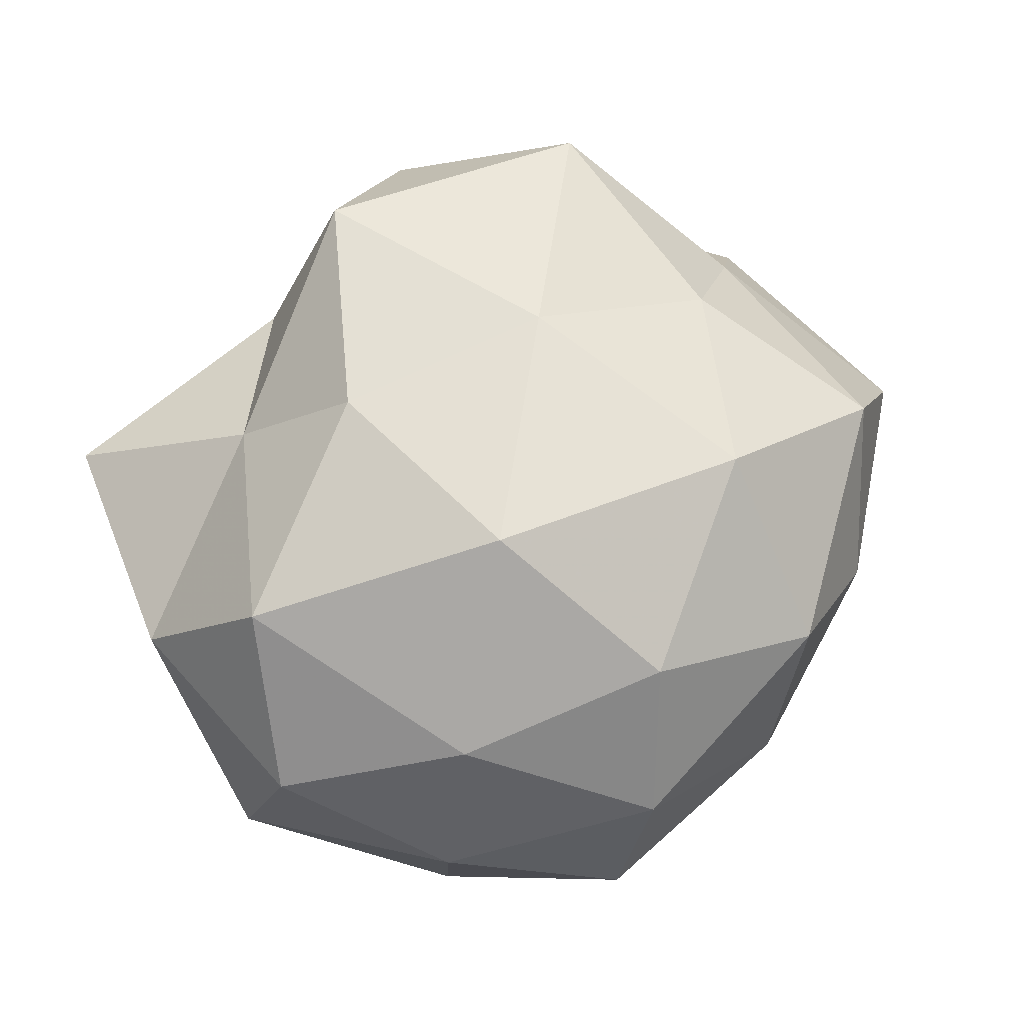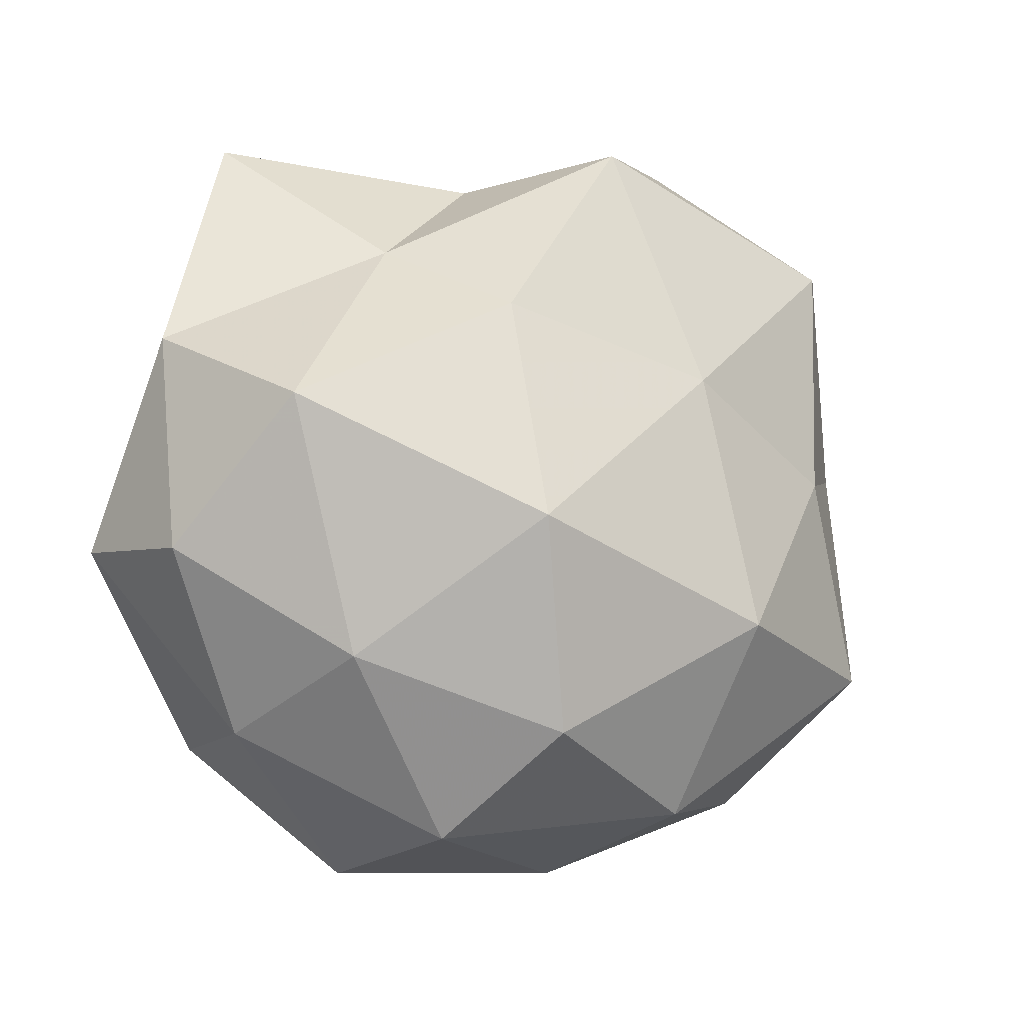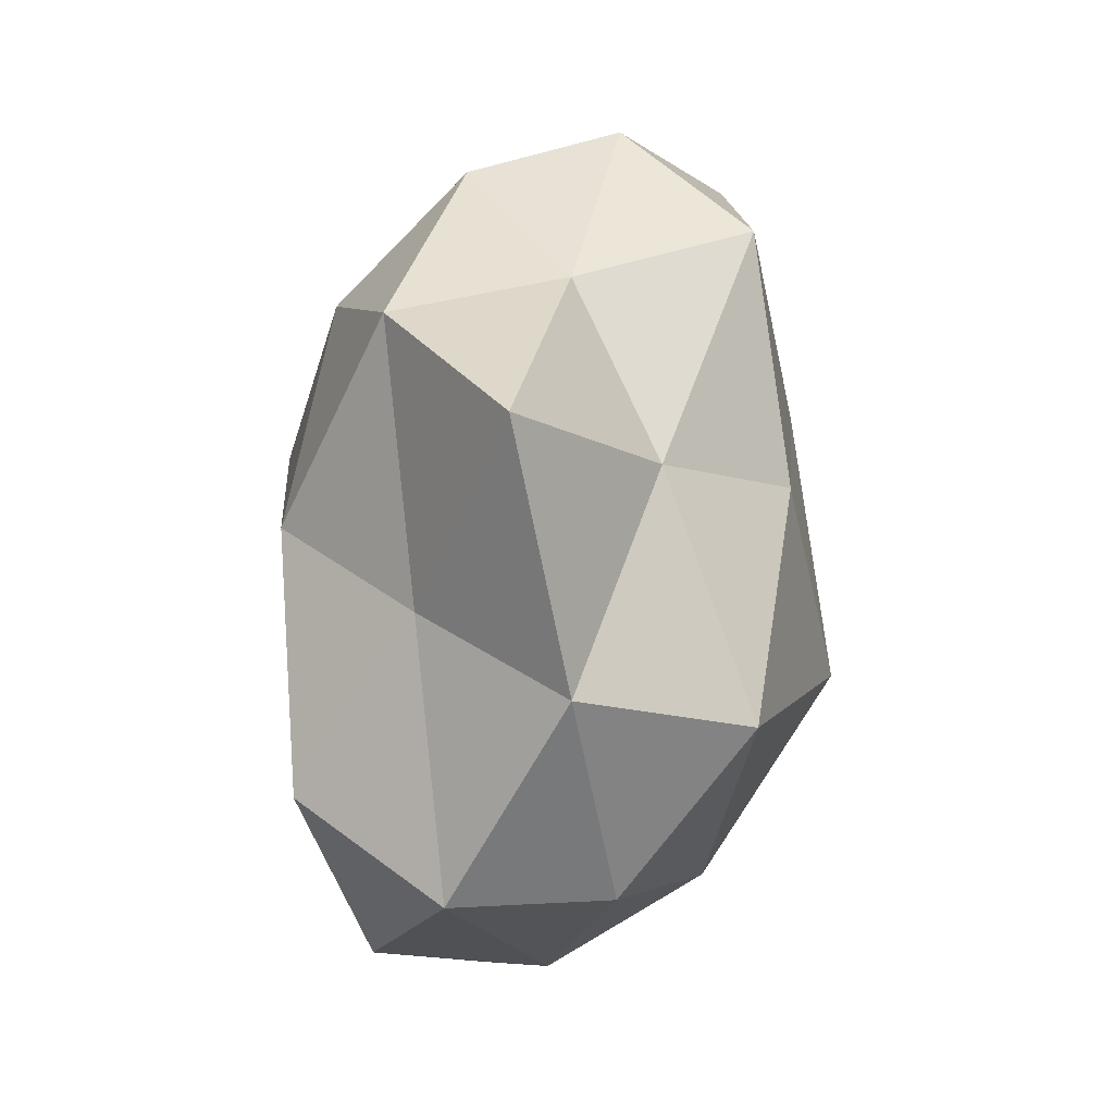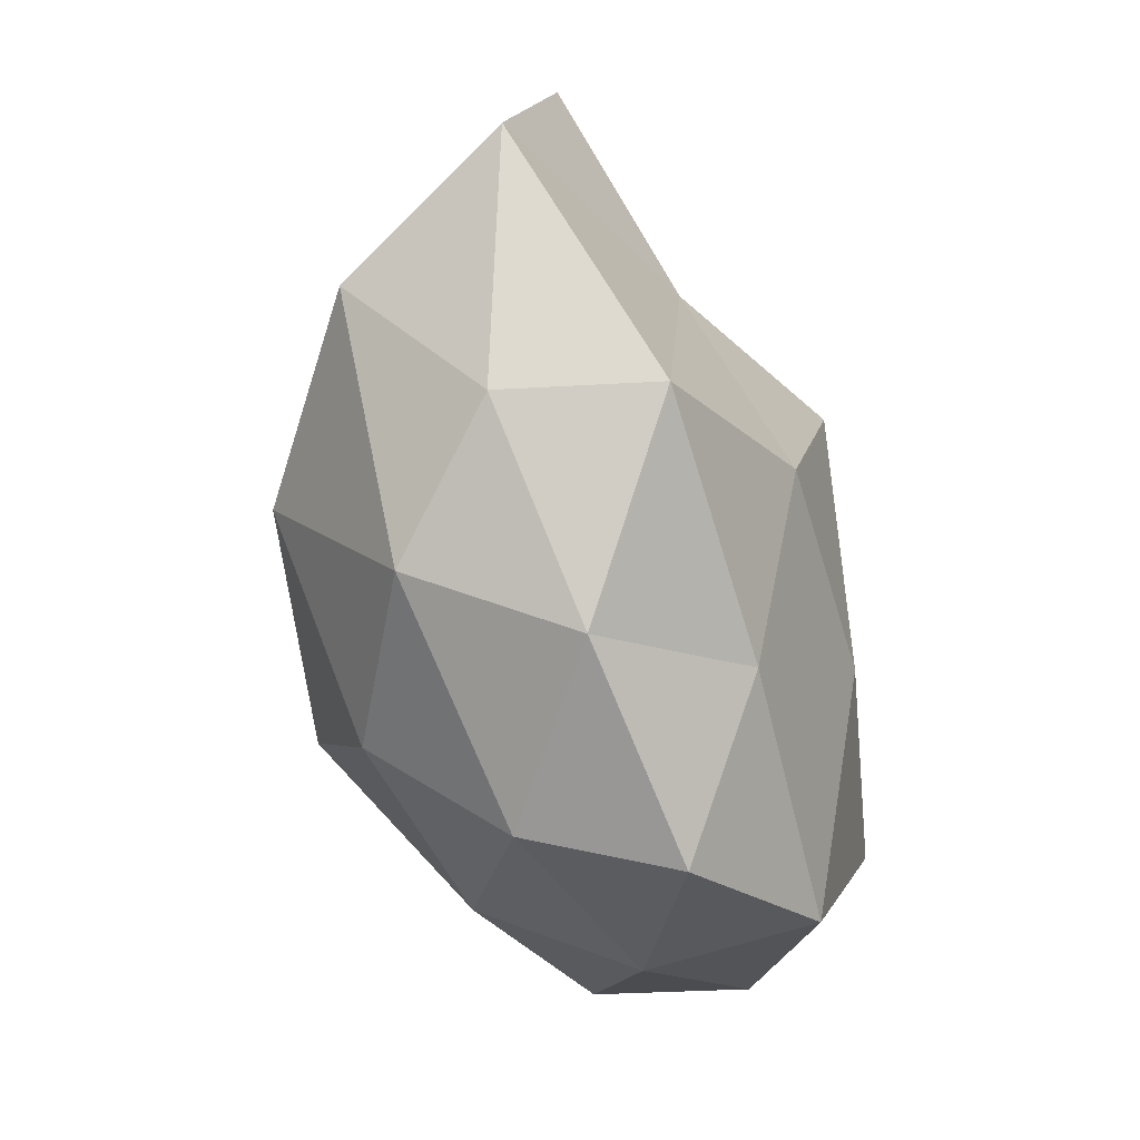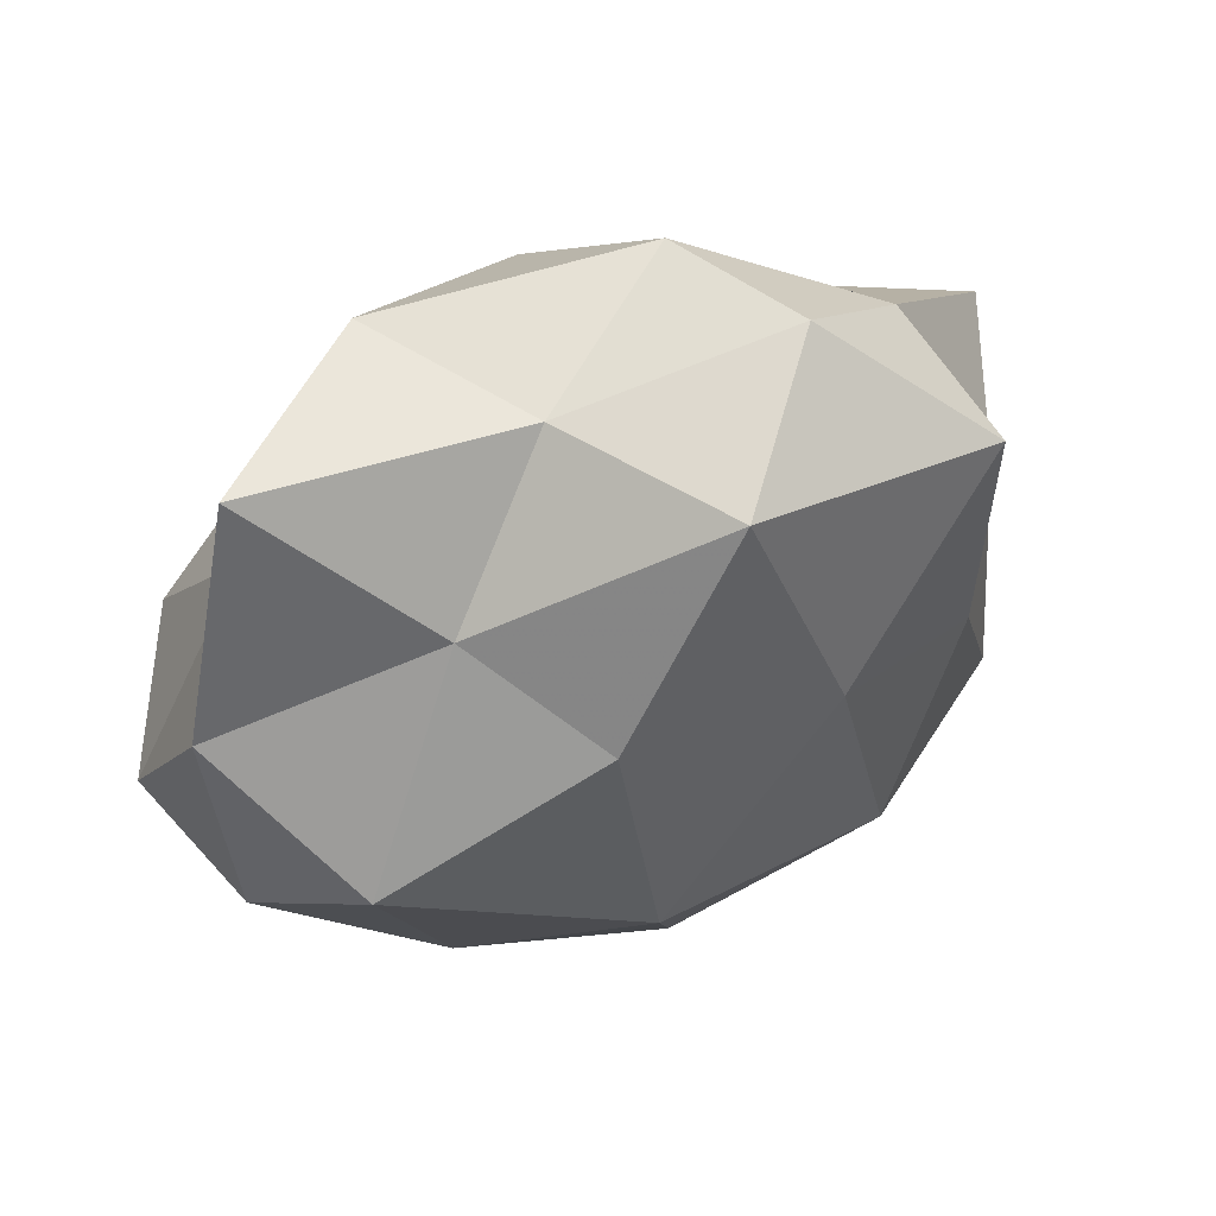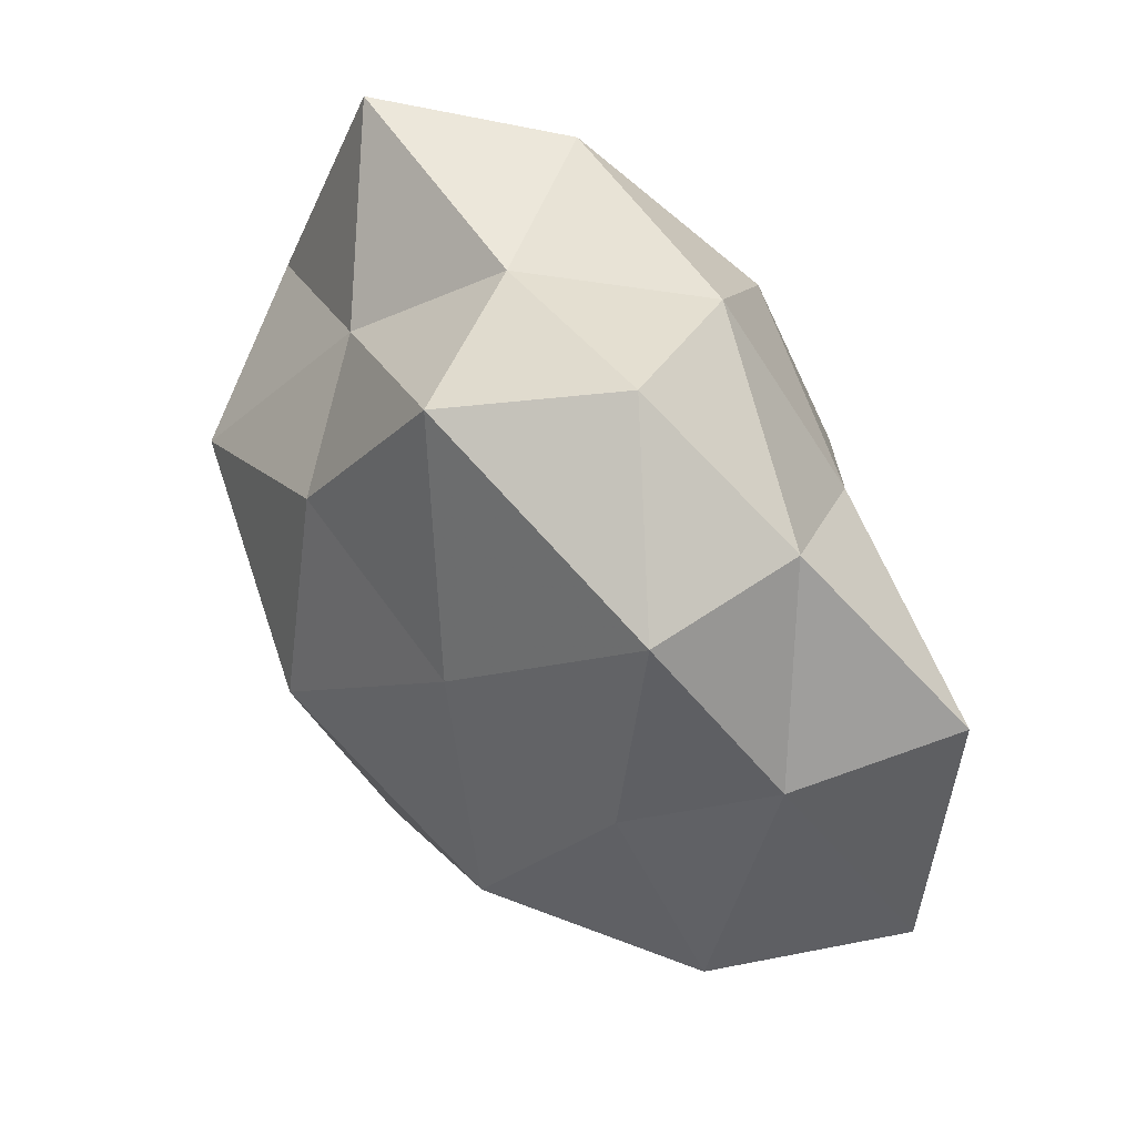
<metadata>
{"format":"obj","ext":"obj","renderer":"f3d","projection":"perspective","resolution":1024,"background":"white","views":[{"elev":76.0,"azim":-40.2,"up":"+Z"},{"elev":-12.8,"azim":-21.6,"up":"+Y"},{"elev":34.2,"azim":-82.9,"up":"+Y"},{"elev":-73.6,"azim":107.8,"up":"+Y"},{"elev":57.7,"azim":-23.7,"up":"+Y"},{"elev":47.9,"azim":54.8,"up":"+Y"}]}
</metadata>
<code>
v -0.03098 0.01495 -0.008591
v 0.006159 -0.03954 -0.002953
v 0.005299 0.03646 0.01876
v 0.001636 0.02756 -0.02156
v 0.01364 0.01076 0.02322
v 0.02492 -0.003994 -0.01845
v -0.03116 0.004991 0.02271
v -0.03115 -0.02661 0.003386
v -0.01408 -0.01099 -0.02399
v -0.03163 -0.02634 -0.01394
v 0.03229 0.02701 0.01405
v 0.02148 0.01902 -0.01694
v 0.0173 0.04043 0.004573
v -0.005772 0.03631 0.002488
v 0.04708 -0.01607 -0.008113
v 0.006334 0.006573 -0.0285
v 0.04552 0.01043 -0.01269
v -0.04011 -0.009149 0.01093
v 0.01064 0.03843 -0.009769
v -0.01725 -0.04 -0.004757
v 0.03074 0.02638 -0.003585
v -0.01668 0.03743 -0.01316
v -0.006657 -0.00676 0.02914
v 0.008411 -0.01646 -0.02414
v 0.03928 0.006257 0.003374
v -0.008557 0.01652 0.02397
v 0.0273 -0.03128 -0.0006668
v 0.01931 -0.01527 0.02366
v 0.02314 -0.03088 -0.01592
v -0.01044 -0.03725 0.009247
v -0.01839 0.02441 0.01237
v 0.03073 0.002335 0.01599
v 0.0379 -0.01834 0.01029
v -0.01903 0.01497 -0.0234
v -0.02299 -0.02022 0.01778
v 0.01506 -0.03403 0.01175
v -0.001744 -0.02727 0.02112
v -0.03327 0.03798 0.0005528
v -0.03698 -0.002779 -0.01943
v -0.04092 0.01394 0.006814
v -0.04531 -0.007178 -0.00413
v -0.00448 -0.03002 -0.01567
f 3 5 11
f 13 3 11
f 14 3 13
f 12 16 4
f 6 16 12
f 17 6 12
f 15 6 17
f 4 19 12
f 14 13 19
f 8 10 20
f 11 21 13
f 12 21 17
f 19 21 12
f 19 13 21
f 22 19 4
f 14 19 22
f 6 24 16
f 9 16 24
f 15 17 25
f 25 21 11
f 25 17 21
f 3 26 5
f 23 5 26
f 26 7 23
f 28 5 23
f 29 6 15
f 29 24 6
f 27 2 29
f 27 29 15
f 2 30 20
f 20 30 8
f 31 3 14
f 31 26 3
f 31 7 26
f 11 5 32
f 32 25 11
f 28 32 5
f 15 25 33
f 27 15 33
f 33 25 32
f 33 32 28
f 34 4 16
f 34 16 9
f 22 34 1
f 22 4 34
f 7 18 35
f 8 35 18
f 7 35 23
f 30 35 8
f 27 36 2
f 36 30 2
f 27 33 36
f 33 28 36
f 37 28 23
f 23 35 37
f 30 37 35
f 36 28 37
f 36 37 30
f 38 22 1
f 38 14 22
f 38 31 14
f 9 10 39
f 1 34 39
f 39 34 9
f 40 18 7
f 40 7 31
f 38 1 40
f 38 40 31
f 41 10 8
f 18 41 8
f 1 39 41
f 41 39 10
f 1 41 40
f 40 41 18
f 42 10 9
f 2 20 42
f 42 20 10
f 24 42 9
f 2 42 29
f 29 42 24

</code>
